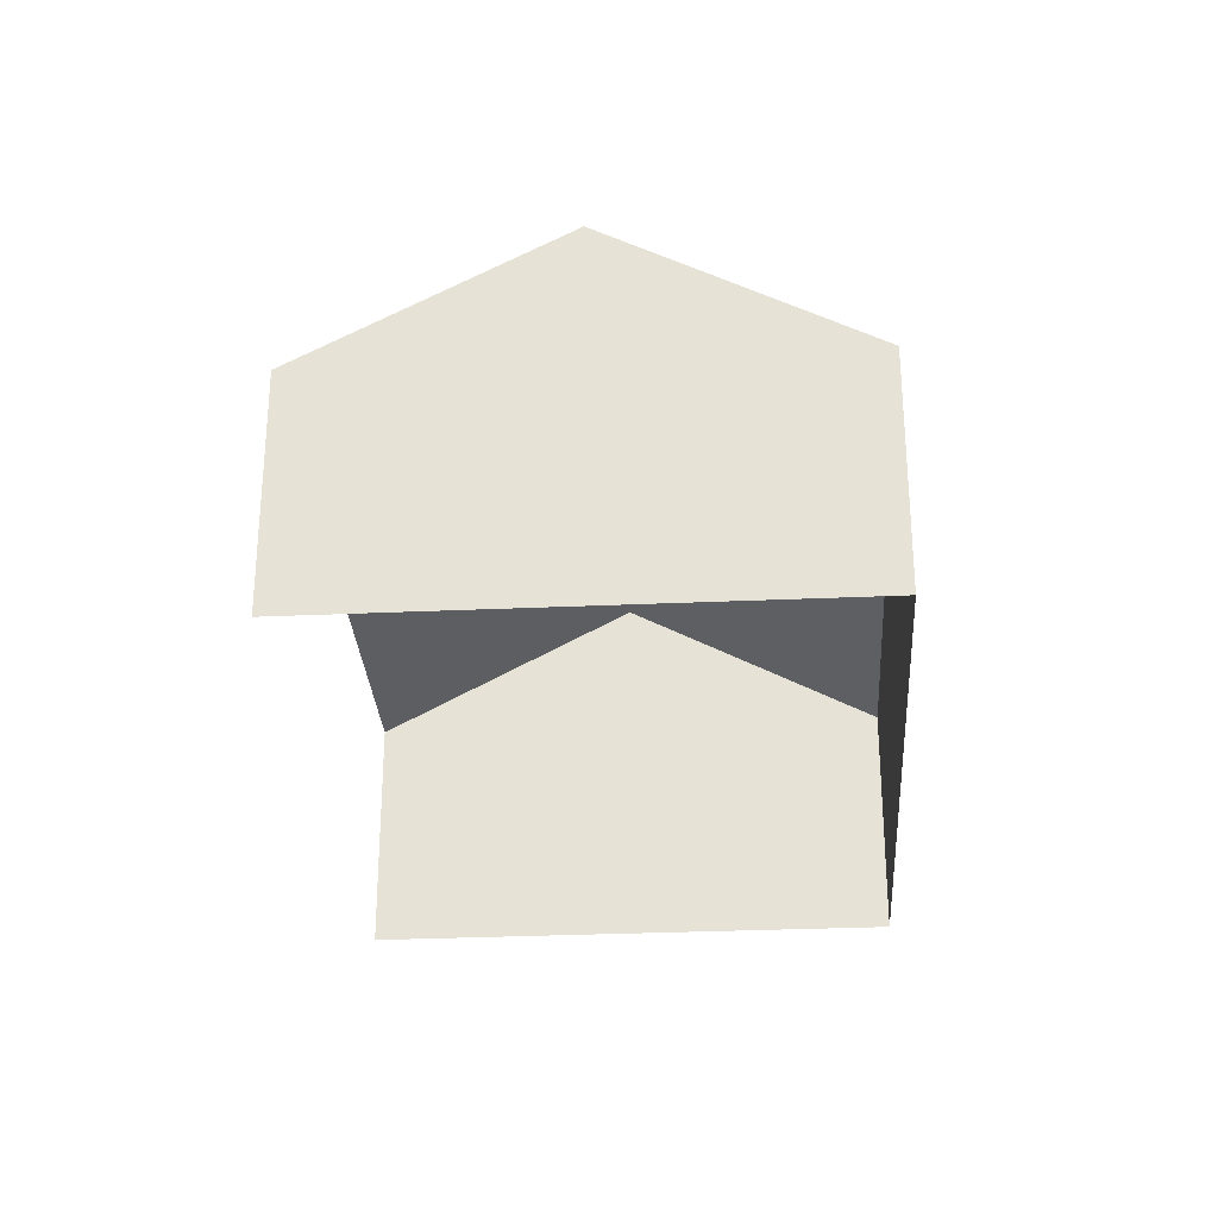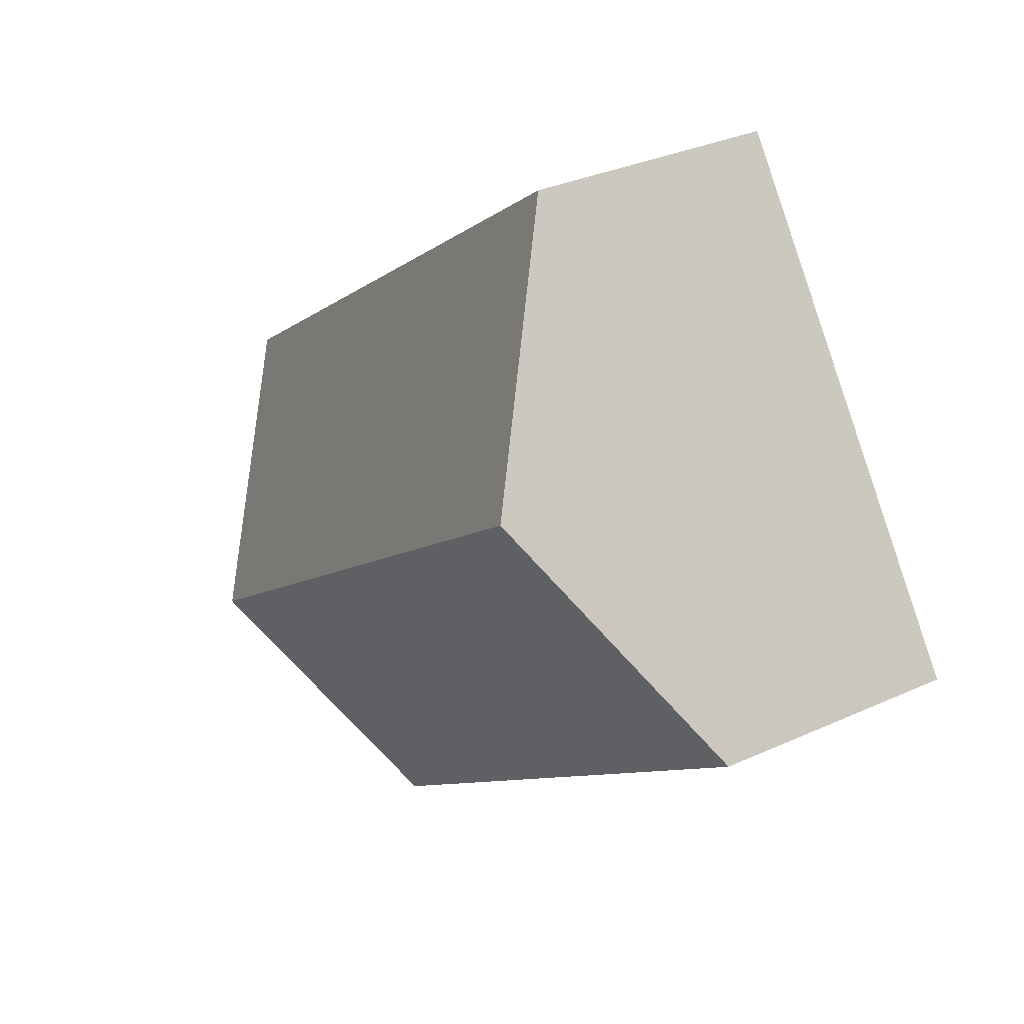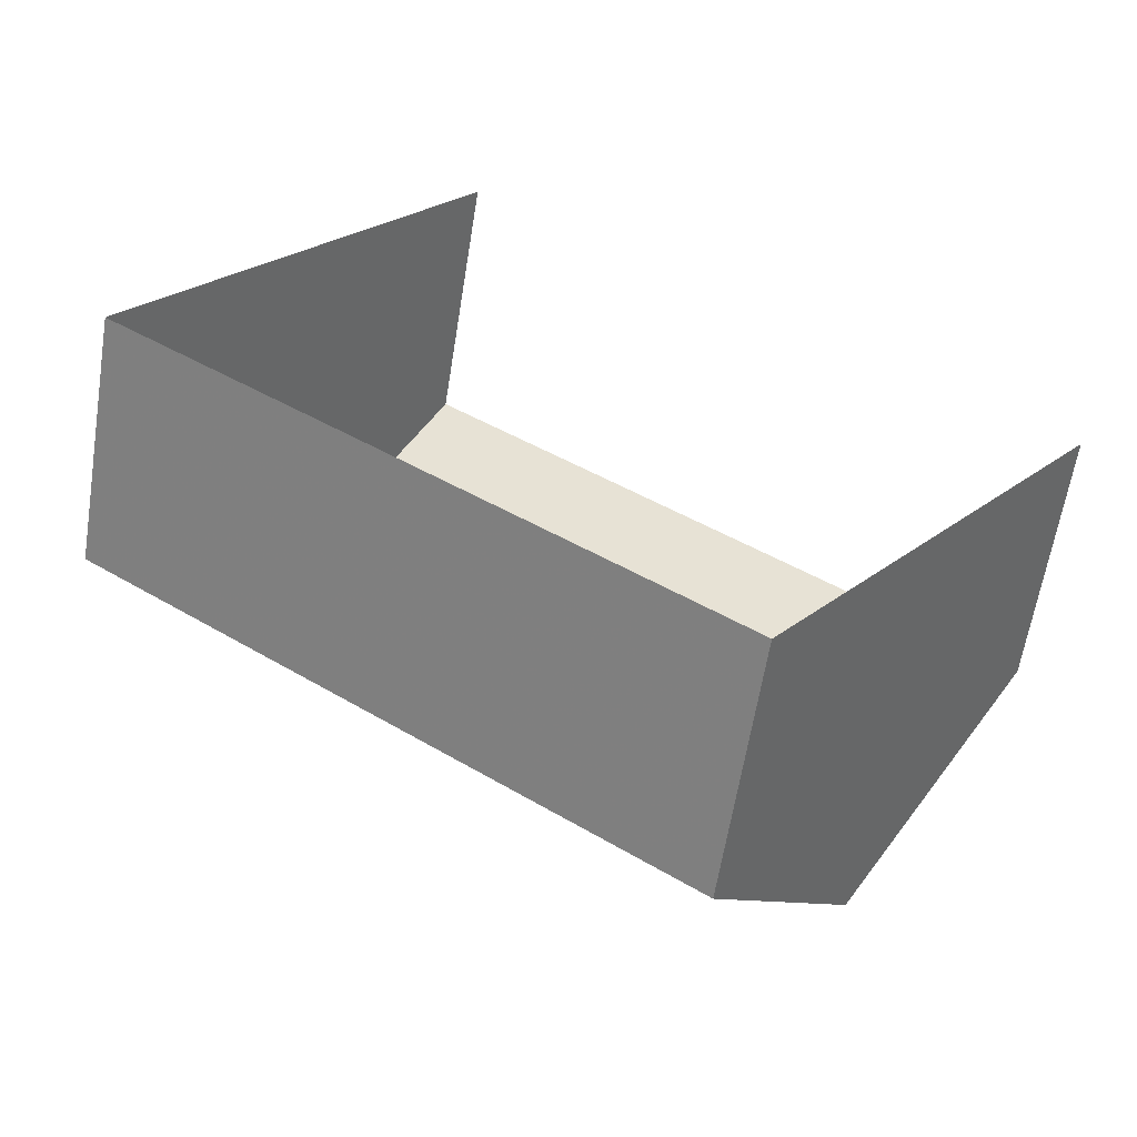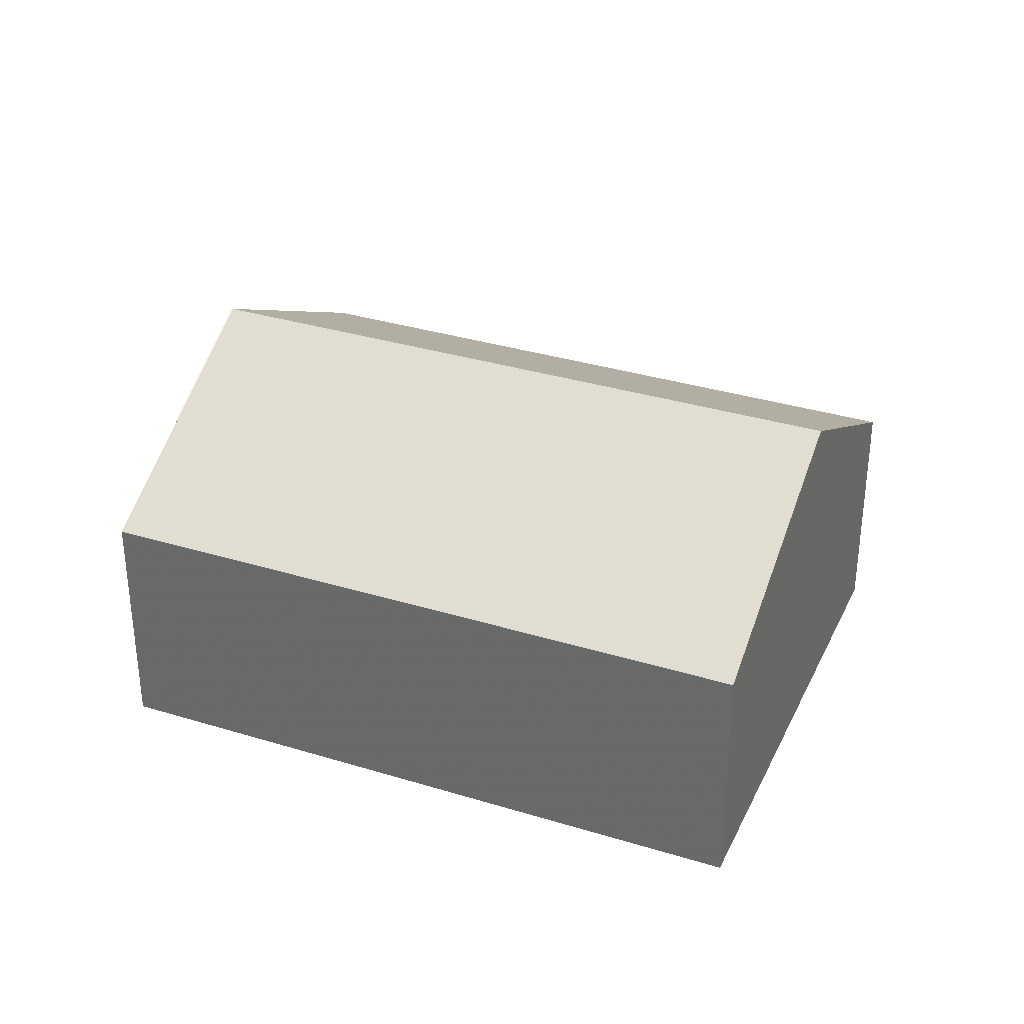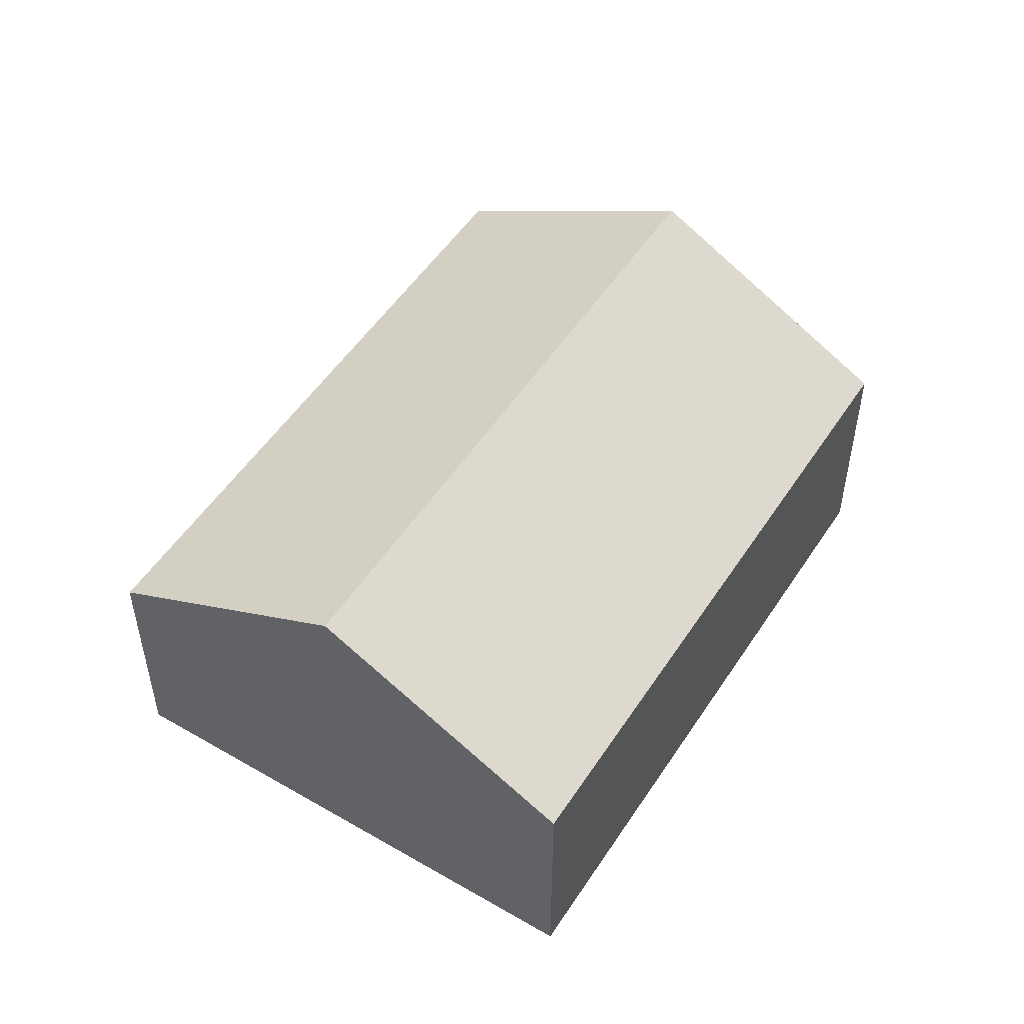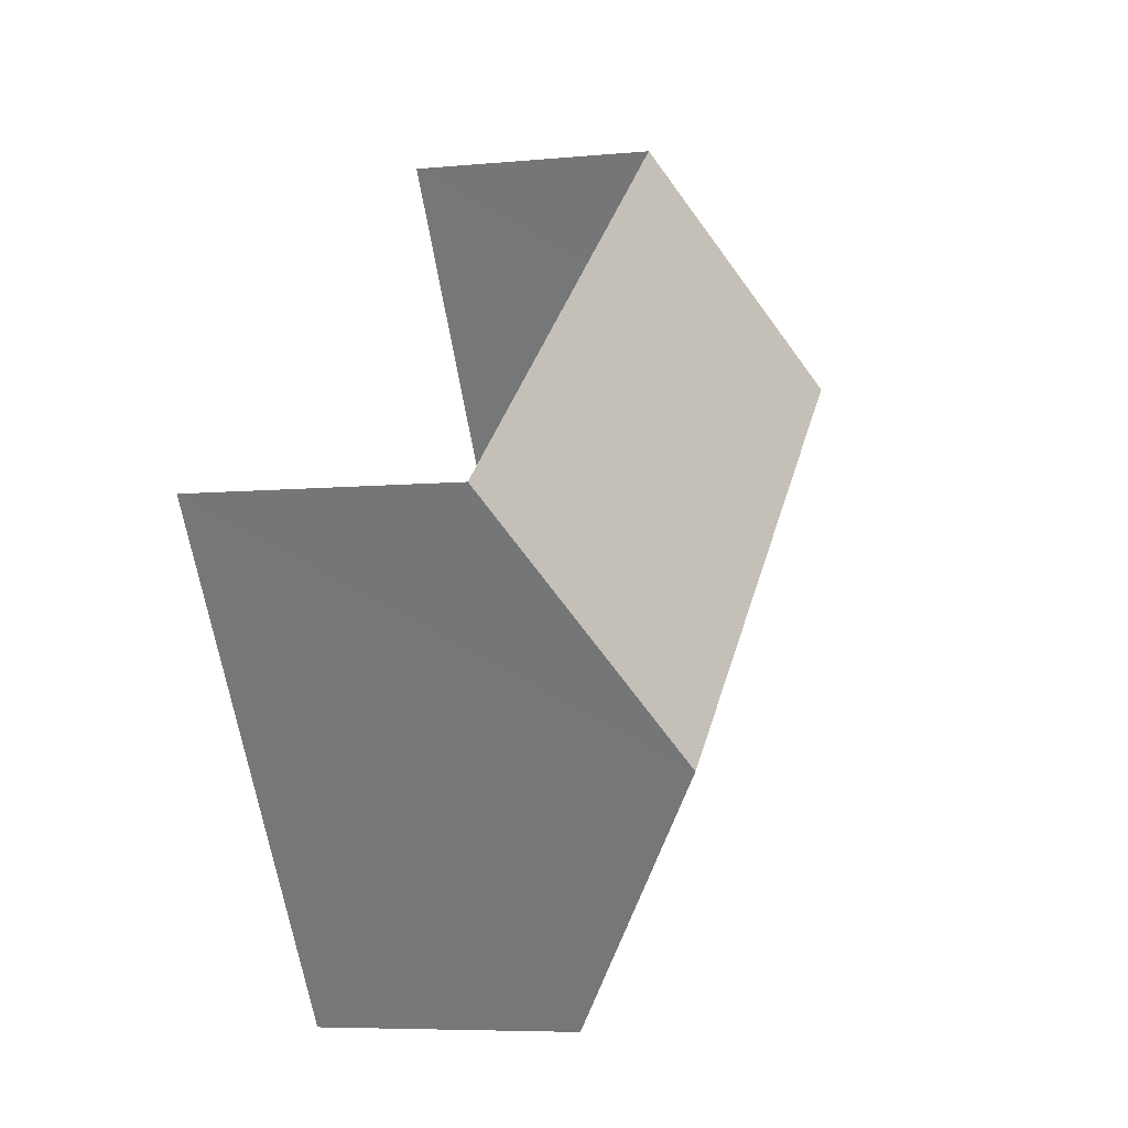
<metadata>
{"format":"obj","ext":"obj","renderer":"f3d","projection":"perspective","resolution":1024,"background":"white","views":[{"elev":-29.4,"azim":-50.5,"up":"+Z"},{"elev":32.4,"azim":57.5,"up":"+Y"},{"elev":-61.3,"azim":171.0,"up":"+Y"},{"elev":33.8,"azim":58.4,"up":"+Z"},{"elev":51.9,"azim":-22.0,"up":"+Z"},{"elev":-6.3,"azim":-73.8,"up":"+Y"}]}
</metadata>
<code>
v -2.241e+05 -1.28e+05 15.04
v -2.241e+05 -1.28e+05 15.04
v -2.241e+05 -1.28e+05 15.04
v -2.241e+05 -1.28e+05 15.04
v -2.241e+05 -1.28e+05 18.93
v -2.241e+05 -1.28e+05 18.93
v -2.241e+05 -1.28e+05 21.18
v -2.241e+05 -1.28e+05 21.18
v -2.241e+05 -1.28e+05 18.93
v -2.241e+05 -1.28e+05 18.93
f 1 2 3
f 4 1 3
f 9 1 4
f 10 9 4
f 5 6 7
f 8 5 7
f 9 10 8
f 7 9 8
f 6 2 7
f 2 1 7
f 1 9 7
f 6 3 2
f 6 5 3
f 10 4 8
f 4 3 8
f 3 5 8

</code>
